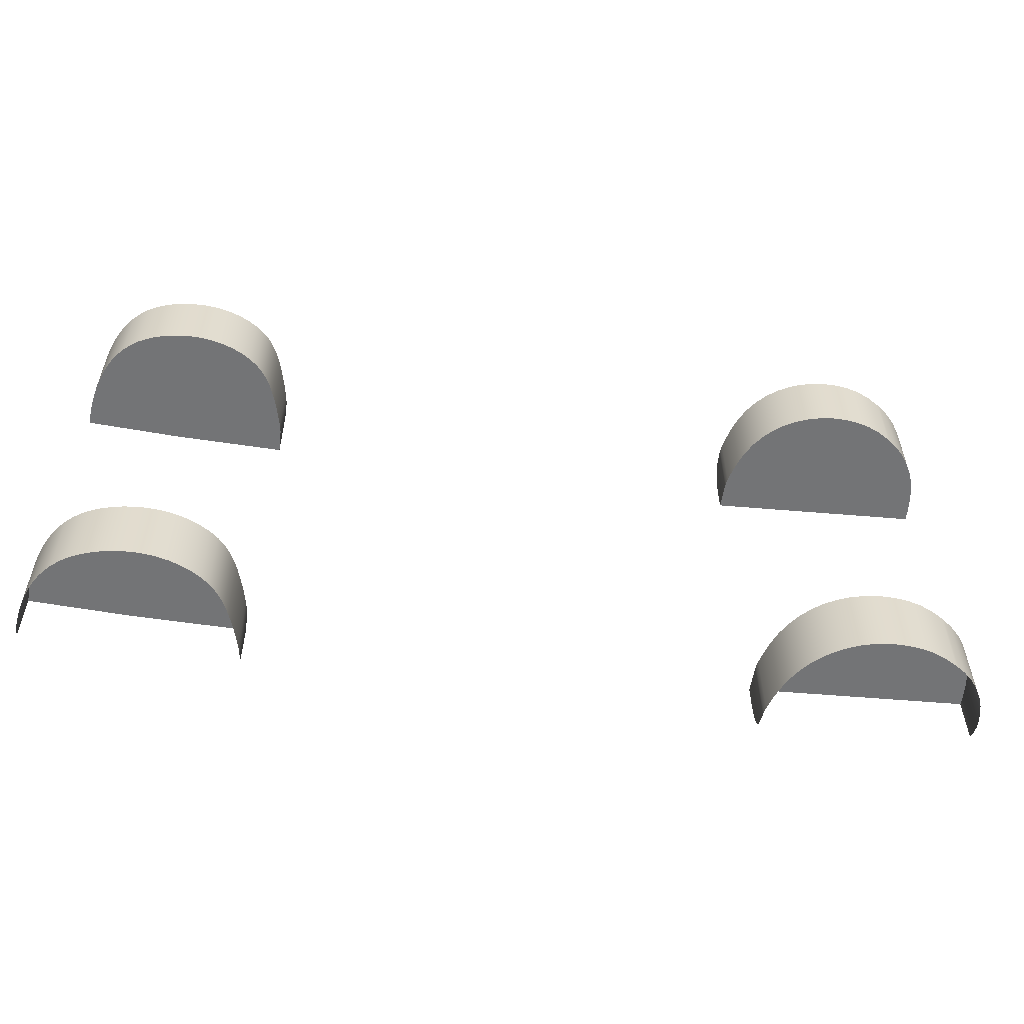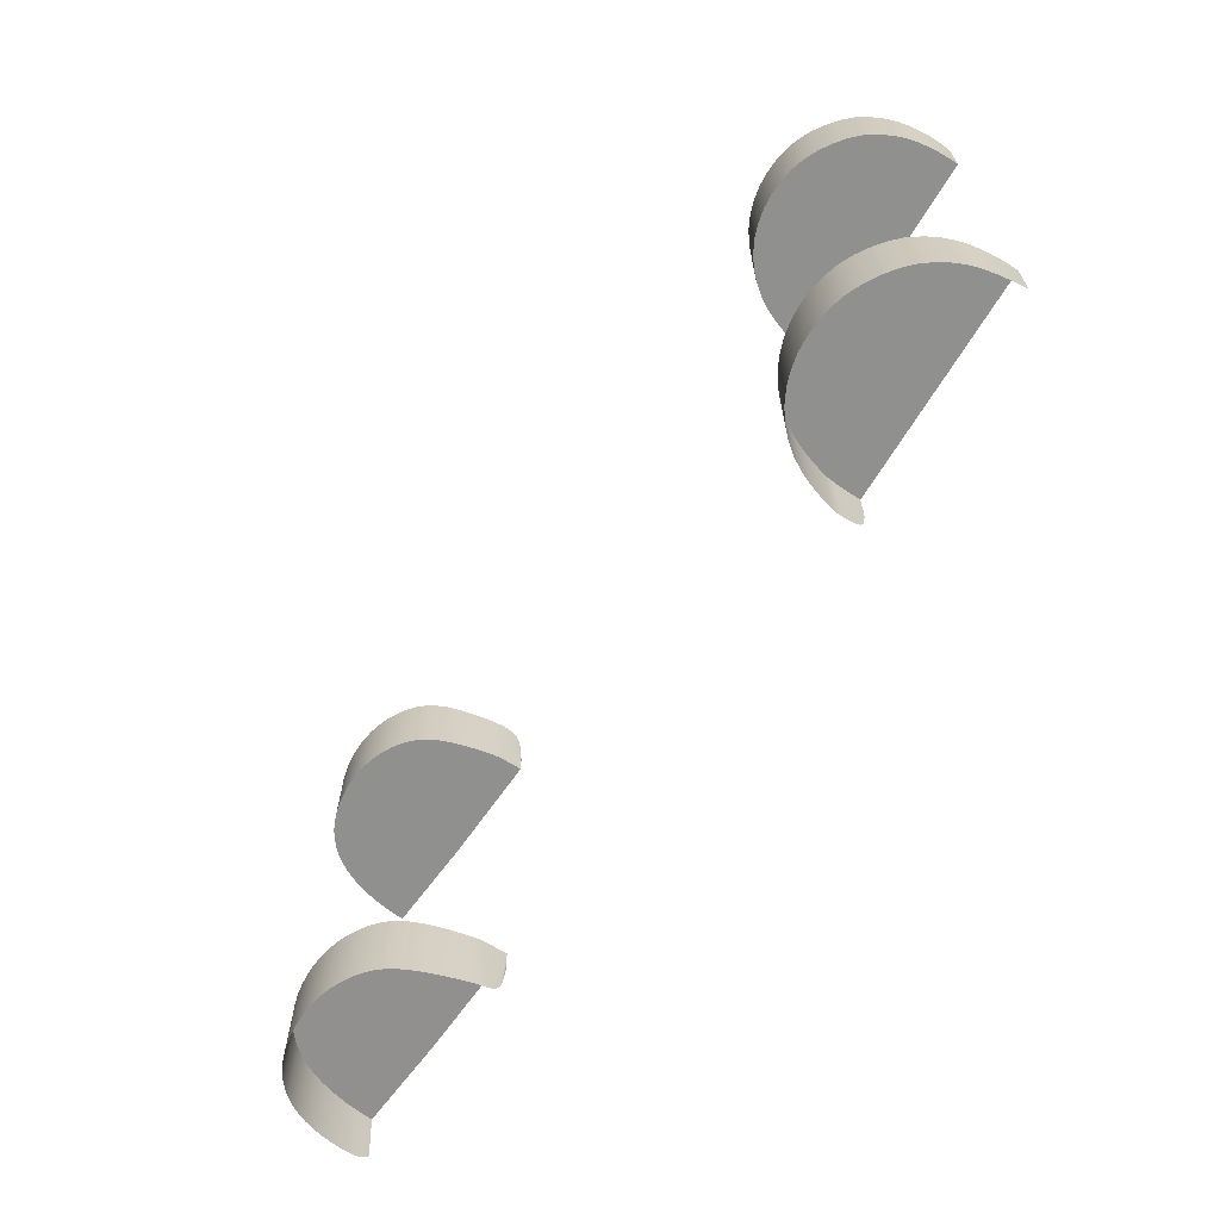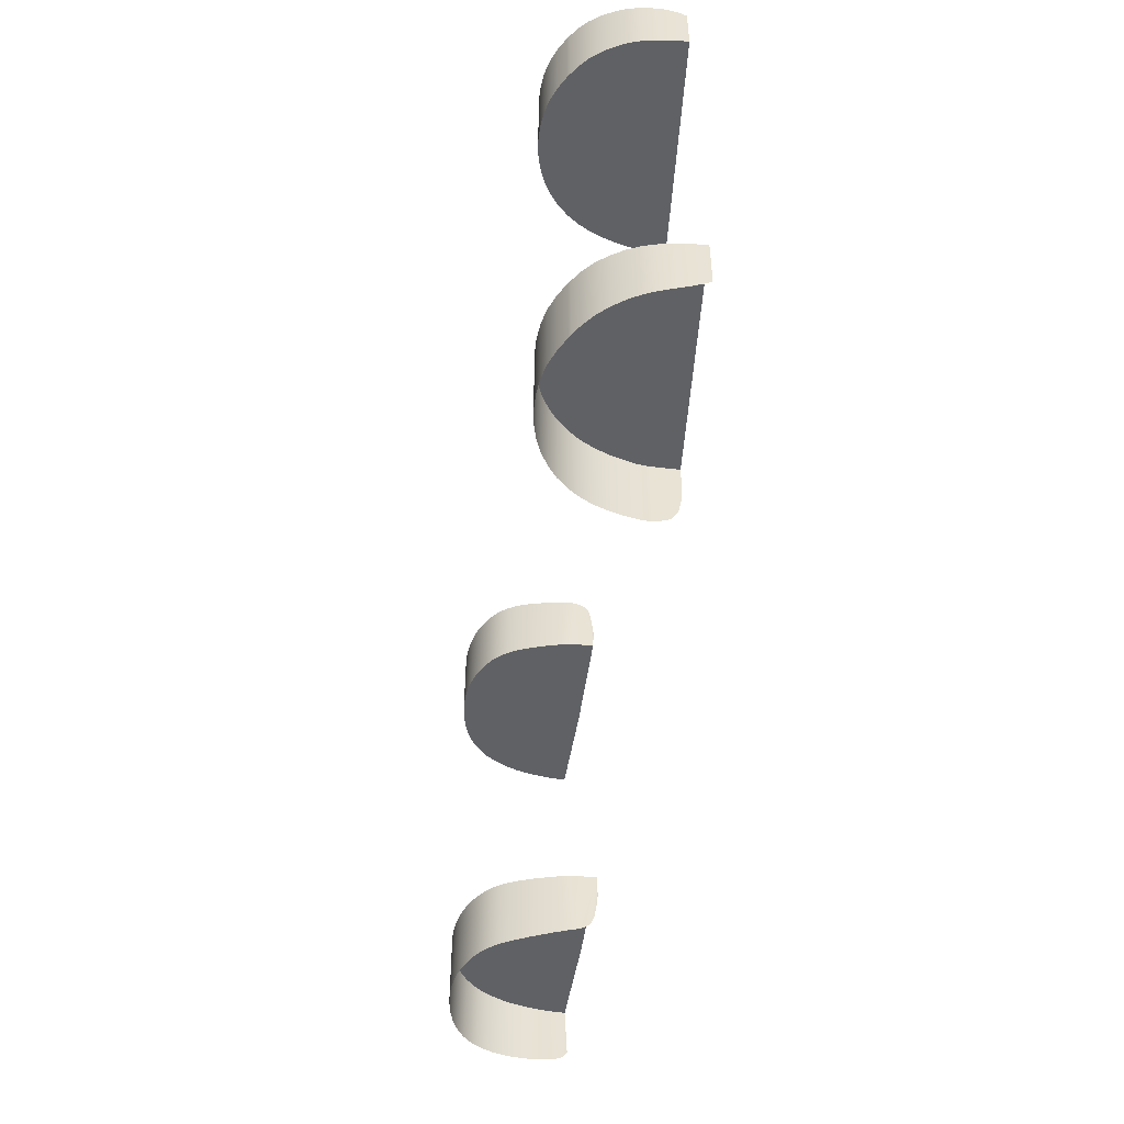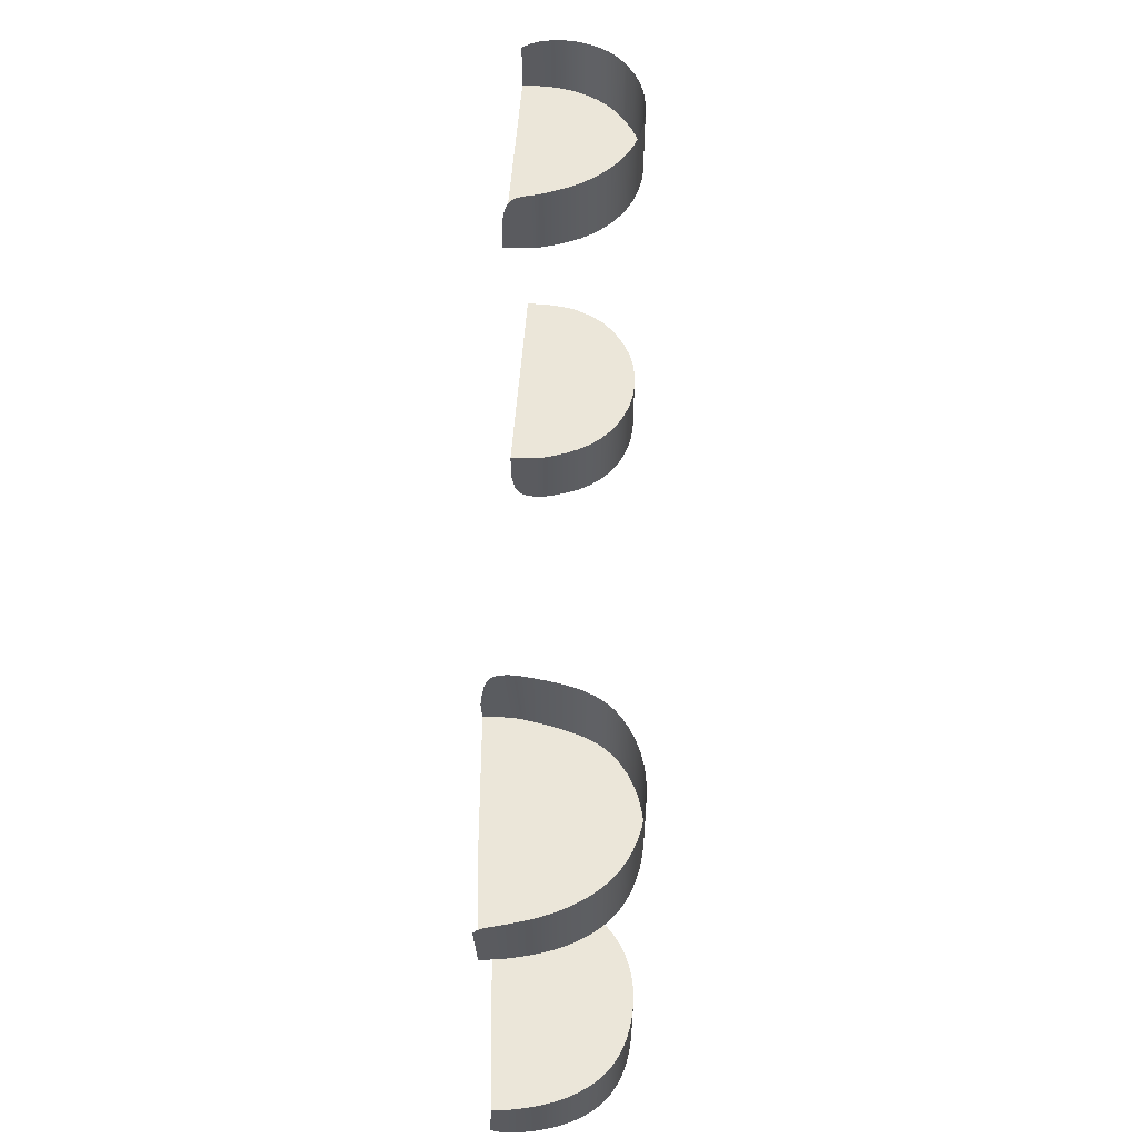
<metadata>
{"format":"obj","ext":"obj","renderer":"f3d","projection":"perspective","resolution":1024,"background":"white","views":[{"elev":-56.1,"azim":171.0,"up":"+Z"},{"elev":-65.6,"azim":-124.7,"up":"+Z"},{"elev":-49.7,"azim":-97.7,"up":"+Z"},{"elev":56.6,"azim":90.4,"up":"+Z"}]}
</metadata>
<code>
v  213.6 -46.44 -99.17
v  213.6 -47.44 -98.52
v  213.5 -44.72 -73.81
v  213.7 -48.67 -73.81
v  121 -34.56 -104.2
v  121.1 -34.56 -73.69
v  120.4 -37.21 -103.9
v  120.2 -38.99 -73.69
v  120 -39.88 -103.5
v  119.8 -41.98 -103
v  119.7 -49.88 -73.69
v  126.2 -17.38 -106
v  126.3 -17.38 -73.7
v  124.6 -21.94 -105.6
v  124.6 -21.94 -73.7
v  123.1 -26.57 -105.1
v  123.2 -26.57 -73.7
v  121.9 -30.9 -104.6
v  122 -30.9 -73.69
v  132.5 -6.072 -106.4
v  135.4 -3.007 -106.4
v  132.5 -6.072 -73.71
v  135.4 -3.007 -73.71
v  130 -9.469 -106.4
v  130.1 -9.469 -73.7
v  128 -13.23 -106.3
v  128 -13.23 -73.7
v  147.2 4.18 -106.2
v  151.7 5.759 -106.2
v  147.2 4.18 -73.73
v  151.7 5.759 -73.73
v  142.8 2.163 -106.3
v  142.9 2.163 -73.72
v  138.9 -0.2475 -106.4
v  138.9 -0.2475 -73.72
v  170.6 7.487 -106.1
v  170.6 7.487 -73.76
v  165.8 7.697 -106.1
v  165.9 7.697 -73.75
v  161.1 7.495 -106.1
v  161.1 7.495 -73.74
v  156.3 6.857 -106.1
v  156.4 6.857 -73.74
v  184.4 4.567 -106.1
v  188.5 2.875 -106.1
v  184.4 4.567 -73.77
v  188.5 2.875 -73.78
v  179.9 5.909 -106.1
v  180 5.909 -73.77
v  175.3 6.887 -106.1
v  175.3 6.886 -73.76
v  199.2 -4.66 -105.5
v  201.7 -7.458 -105.2
v  199.2 -4.66 -73.79
v  201.7 -7.458 -73.8
v  195.7 -1.544 -105.8
v  195.8 -1.544 -73.79
v  192.3 0.8435 -106
v  192.3 0.8435 -73.78
v  208.3 -19.01 -103.9
v  209.8 -23.25 -103.4
v  208.3 -19.01 -73.8
v  209.9 -23.25 -73.81
v  206.4 -14.9 -104.4
v  206.4 -14.9 -73.8
v  204.2 -11.02 -104.9
v  204.2 -11.02 -73.8
v  212.6 -35.42 -101.8
v  213 -38.61 -101.4
v  212.6 -35.42 -73.81
v  213 -38.61 -73.81
v  211.9 -31.66 -102.4
v  212 -31.66 -73.81
v  211 -27.54 -102.9
v  211.1 -27.54 -73.81
v  213.3 -41.02 -100.9
v  213.3 -41.02 -73.81
v  213.4 -42.83 -100.6
v  119.7 -47.71 -98.26
v  119.8 -48.63 -95.33
v  120.4 -50.26 -83.49
v  213.7 -48.34 -97.78
v  213.7 -49.12 -96.93
v  213.5 -45.37 -99.71
v  119.7 -43.48 -102.5
v  119.7 -45.02 -101.7
v  119.7 -46.47 -100.3
v  213.5 -44.22 -100.2
v  213.8 -49.77 -95.96
v  170 -49.88 -73.76
v  120.2 -49.83 -87.73
v  -199.1 -40.26 -73.76
v  -199.1 -41.47 -73.76
v  -199.1 -41.47 -95.88
v  -199.1 -38.58 -73.76
v  -199.1 -40.26 -96.73
v  -198.9 -36.03 -73.76
v  -199.1 -38.58 -97.71
v  -198.6 -32.55 -73.76
v  -198.9 -36.03 -98.92
v  -198.2 -29.58 -73.76
v  -198.6 -32.55 -100.2
v  -198 -28.05 -73.76
v  -198.2 -29.58 -100.9
v  -197 -23.19 -73.76
v  -198 -28.05 -101.3
v  -195.6 -18.59 -73.76
v  -197 -23.19 -102.2
v  -193.6 -13.94 -73.76
v  -195.6 -18.59 -103
v  -190.7 -8.927 -73.76
v  -193.6 -13.94 -103.7
v  -187.1 -4.095 -73.76
v  -190.7 -8.927 -104.5
v  -182.7 -0.0003 -73.76
v  -187.1 -4.095 -105.3
v  -179.1 2.569 -73.76
v  -182.7 -0.0003 -106
v  -177.8 3.524 -73.76
v  -179.1 2.569 -106.4
v  -172.3 6.642 -73.76
v  -177.8 3.524 -106.5
v  -166.5 9.079 -73.76
v  -172.3 6.642 -106.9
v  -160.5 10.56 -73.76
v  -166.5 9.079 -107.1
v  -154.3 11.2 -73.76
v  -160.5 10.56 -107.2
v  -148.1 11.12 -73.76
v  -154.3 11.2 -107.3
v  -142 10.3 -73.76
v  -148.1 11.12 -107.3
v  -136 8.686 -73.76
v  -142 10.3 -107.3
v  -130.4 6.324 -73.76
v  -136 8.686 -107.4
v  -125.1 3.248 -73.76
v  -130.4 6.324 -107.4
v  -120.3 -0.5323 -73.76
v  -125.1 3.248 -107.5
v  -116.1 -5.007 -73.76
v  -120.3 -0.5323 -107.4
v  -112.5 -9.994 -73.76
v  -116.1 -5.007 -107.3
v  -109.6 -15.31 -73.76
v  -112.5 -9.994 -107.1
v  -107.4 -20.96 -73.76
v  -109.6 -15.31 -106.8
v  -105.6 -26.92 -73.76
v  -107.4 -20.96 -106.5
v  -104.5 -31.92 -73.76
v  -105.6 -26.92 -106.1
v  -104.1 -34.64 -73.76
v  -104.5 -31.92 -105.7
v  -104 -36.27 -73.76
v  -104.1 -34.64 -105.5
v  -104 -37.99 -73.76
v  -104 -36.27 -105.3
v  -104 -39.79 -73.76
v  -104 -37.99 -105
v  -104 -41.65 -73.76
v  -104 -39.79 -104.5
v  -104 -43.44 -73.76
v  -104 -41.65 -103.8
v  -104 -45.01 -73.76
v  -104 -43.44 -102.6
v  -104 -46.24 -73.76
v  -104 -45.01 -100.6
v  -104 -47.02 -73.76
v  -104 -46.24 -97.89
v  -104 -47.5 -73.76
v  -104 -47.02 -94.6
v  -104 -47.8 -73.76
v  -104 -47.5 -91.43
v  -104 -47.98 -73.76
v  -104 -47.8 -89.07
v  -104 -47.98 -87.04
v  213.6 -46.44 99.17
v  213.5 -44.72 73.81
v  213.6 -47.44 98.52
v  213.7 -48.67 73.81
v  121 -34.56 104.2
v  120.4 -37.21 103.9
v  121.1 -34.56 73.69
v  120.2 -38.99 73.69
v  120 -39.88 103.5
v  119.8 -41.98 103
v  119.7 -49.88 73.69
v  126.2 -17.38 106
v  124.6 -21.94 105.6
v  126.3 -17.38 73.7
v  124.6 -21.94 73.7
v  123.1 -26.57 105.1
v  123.2 -26.57 73.7
v  121.9 -30.9 104.6
v  122 -30.9 73.69
v  132.5 -6.072 106.4
v  132.5 -6.072 73.71
v  135.4 -3.007 106.4
v  135.4 -3.007 73.71
v  130 -9.469 106.4
v  130.1 -9.469 73.7
v  128 -13.23 106.3
v  128 -13.23 73.7
v  147.2 4.18 106.2
v  147.2 4.18 73.73
v  151.7 5.759 106.2
v  151.7 5.759 73.73
v  142.8 2.163 106.3
v  142.9 2.163 73.72
v  138.9 -0.2475 106.4
v  138.9 -0.2475 73.72
v  170.6 7.487 106.1
v  165.8 7.697 106.1
v  170.6 7.487 73.76
v  165.9 7.697 73.75
v  161.1 7.495 106.1
v  161.1 7.495 73.74
v  156.3 6.857 106.1
v  156.4 6.857 73.74
v  184.4 4.567 106.1
v  184.4 4.567 73.77
v  188.5 2.875 106.1
v  188.5 2.875 73.78
v  179.9 5.909 106.1
v  180 5.909 73.77
v  175.3 6.887 106.1
v  175.3 6.886 73.76
v  199.2 -4.66 105.5
v  199.2 -4.66 73.79
v  201.7 -7.458 105.2
v  201.7 -7.458 73.8
v  195.7 -1.544 105.8
v  195.8 -1.544 73.79
v  192.3 0.8435 106
v  192.3 0.8435 73.78
v  208.3 -19.01 103.9
v  208.3 -19.01 73.8
v  209.8 -23.25 103.4
v  209.9 -23.25 73.81
v  206.4 -14.9 104.4
v  206.4 -14.9 73.8
v  204.2 -11.02 104.9
v  204.2 -11.02 73.8
v  212.6 -35.42 101.8
v  212.6 -35.42 73.81
v  213 -38.61 101.4
v  213 -38.61 73.81
v  211.9 -31.66 102.4
v  212 -31.66 73.81
v  211 -27.54 102.9
v  211.1 -27.54 73.81
v  213.3 -41.02 100.9
v  213.3 -41.02 73.81
v  213.4 -42.83 100.6
v  119.7 -47.71 98.26
v  119.8 -48.63 95.33
v  120.4 -50.26 83.49
v  213.7 -49.12 96.93
v  213.7 -48.34 97.78
v  213.5 -45.37 99.71
v  119.7 -43.48 102.5
v  119.7 -45.02 101.7
v  119.7 -46.47 100.3
v  213.5 -44.22 100.2
v  213.8 -49.77 95.96
v  170 -49.88 73.76
v  120.2 -49.83 87.73
v  -199.1 -40.26 73.76
v  -199.1 -41.47 95.88
v  -199.1 -41.47 73.76
v  -199.1 -38.58 73.76
v  -199.1 -40.26 96.73
v  -198.9 -36.03 73.76
v  -199.1 -38.58 97.71
v  -198.6 -32.55 73.76
v  -198.9 -36.03 98.92
v  -198.2 -29.58 73.76
v  -198.6 -32.55 100.2
v  -198 -28.05 73.76
v  -198.2 -29.58 100.9
v  -197 -23.19 73.76
v  -198 -28.05 101.3
v  -195.6 -18.59 73.76
v  -197 -23.19 102.2
v  -193.6 -13.94 73.76
v  -195.6 -18.59 103
v  -190.7 -8.927 73.76
v  -193.6 -13.94 103.7
v  -187.1 -4.095 73.76
v  -190.7 -8.927 104.5
v  -182.7 -0.0003 73.76
v  -187.1 -4.095 105.3
v  -179.1 2.569 73.76
v  -182.7 -0.0003 106
v  -177.8 3.524 73.76
v  -179.1 2.569 106.4
v  -172.3 6.642 73.76
v  -177.8 3.524 106.5
v  -166.5 9.079 73.76
v  -172.3 6.642 106.9
v  -160.5 10.56 73.76
v  -166.5 9.079 107.1
v  -154.3 11.2 73.76
v  -160.5 10.56 107.2
v  -148.1 11.12 73.76
v  -154.3 11.2 107.3
v  -142 10.3 73.76
v  -148.1 11.12 107.3
v  -136 8.686 73.76
v  -142 10.3 107.3
v  -130.4 6.324 73.76
v  -136 8.686 107.4
v  -125.1 3.248 73.76
v  -130.4 6.324 107.4
v  -120.3 -0.5323 73.76
v  -125.1 3.248 107.5
v  -116.1 -5.007 73.76
v  -120.3 -0.5323 107.4
v  -112.5 -9.994 73.76
v  -116.1 -5.007 107.3
v  -109.6 -15.31 73.76
v  -112.5 -9.994 107.1
v  -107.4 -20.96 73.76
v  -109.6 -15.31 106.8
v  -105.6 -26.92 73.76
v  -107.4 -20.96 106.5
v  -104.5 -31.92 73.76
v  -105.6 -26.92 106.1
v  -104.1 -34.64 73.76
v  -104.5 -31.92 105.7
v  -104 -36.27 73.76
v  -104.1 -34.64 105.5
v  -104 -37.99 73.76
v  -104 -36.27 105.3
v  -104 -39.79 73.76
v  -104 -37.99 105
v  -104 -41.65 73.76
v  -104 -39.79 104.5
v  -104 -43.44 73.76
v  -104 -41.65 103.8
v  -104 -45.01 73.76
v  -104 -43.44 102.6
v  -104 -46.24 73.76
v  -104 -45.01 100.6
v  -104 -47.02 73.76
v  -104 -46.24 97.89
v  -104 -47.5 73.76
v  -104 -47.02 94.6
v  -104 -47.8 73.76
v  -104 -47.5 91.43
v  -104 -47.98 73.76
v  -104 -47.8 89.07
v  -104 -47.98 87.04
g X6164_20_WLCH_C_N_X6164_20_WLCH_C
f 1 2 3
f 2 4 3
f 5 6 7
f 7 6 8
f 9 8 10
f 10 8 11
f 12 13 14
f 14 13 15
f 14 15 16
f 16 15 17
f 18 19 5
f 5 19 6
f 16 17 18
f 18 17 19
f 20 21 22
f 21 23 22
f 20 22 24
f 24 22 25
f 26 27 12
f 12 27 13
f 24 25 26
f 26 25 27
f 28 29 30
f 29 31 30
f 32 28 33
f 28 30 33
f 21 34 23
f 34 35 23
f 34 32 35
f 32 33 35
f 36 37 38
f 38 37 39
f 40 38 41
f 38 39 41
f 29 42 31
f 42 43 31
f 42 40 43
f 40 41 43
f 44 45 46
f 45 47 46
f 48 44 49
f 44 46 49
f 50 51 36
f 36 51 37
f 48 49 50
f 50 49 51
f 52 53 54
f 53 55 54
f 56 52 57
f 52 54 57
f 45 58 47
f 58 59 47
f 58 56 59
f 56 57 59
f 60 61 62
f 61 63 62
f 64 60 65
f 60 62 65
f 53 66 55
f 66 67 55
f 66 64 67
f 64 65 67
f 68 69 70
f 69 71 70
f 72 68 73
f 68 70 73
f 61 74 63
f 74 75 63
f 74 72 75
f 72 73 75
f 69 76 71
f 76 77 71
f 76 78 77
f 78 3 77
f 79 11 80
f 11 81 80
f 4 82 83
f 4 2 82
f 3 84 1
f 11 85 10
f 11 86 85
f 11 79 87
f 11 87 86
f 8 9 7
f 3 88 84
f 3 78 88
f 4 83 89
f 90 3 4
f 90 8 6
f 90 11 8
f 90 15 13
f 90 17 15
f 90 6 19
f 90 19 17
f 90 22 23
f 90 25 22
f 90 13 27
f 90 27 25
f 90 30 31
f 90 33 30
f 90 23 35
f 90 35 33
f 90 39 37
f 90 41 39
f 90 31 43
f 90 43 41
f 90 46 47
f 90 49 46
f 90 37 51
f 90 51 49
f 90 54 55
f 90 57 54
f 90 47 59
f 90 59 57
f 90 62 63
f 90 65 62
f 90 55 67
f 90 67 65
f 90 70 71
f 90 73 70
f 90 63 75
f 90 75 73
f 90 71 77
f 90 77 3
f 81 91 80
f 92 93 94
f 95 92 96
f 97 95 98
f 99 97 100
f 101 99 102
f 103 101 104
f 105 103 106
f 107 105 108
f 109 107 110
f 111 109 112
f 113 111 114
f 115 113 116
f 117 115 118
f 119 117 120
f 121 119 122
f 123 121 124
f 125 123 126
f 127 125 128
f 129 127 130
f 131 129 132
f 133 131 134
f 135 133 136
f 137 135 138
f 139 137 140
f 141 139 142
f 143 141 144
f 145 143 146
f 147 145 148
f 149 147 150
f 151 149 152
f 153 151 154
f 155 153 156
f 157 155 158
f 159 157 160
f 161 159 162
f 163 161 164
f 165 163 166
f 167 165 168
f 169 167 170
f 171 169 172
f 173 171 174
f 175 173 176
f 95 93 92
f 161 163 93
f 161 93 95
f 173 175 93
f 171 173 93
f 169 171 93
f 167 169 93
f 165 167 93
f 163 165 93
f 157 159 149
f 105 107 109
f 97 149 159
f 151 155 157
f 151 153 155
f 109 111 117
f 101 147 149
f 115 117 111
f 97 99 149
f 143 145 133
f 129 145 147
f 127 147 101
f 131 133 145
f 117 119 121
f 137 139 141
f 135 137 141
f 121 125 127
f 117 127 103
f 121 123 125
f 96 92 94
f 98 95 96
f 100 97 98
f 102 99 100
f 104 101 102
f 106 103 104
f 108 105 106
f 110 107 108
f 112 109 110
f 114 111 112
f 116 113 114
f 118 115 116
f 120 117 118
f 122 119 120
f 124 121 122
f 126 123 124
f 128 125 126
f 130 127 128
f 132 129 130
f 134 131 132
f 136 133 134
f 138 135 136
f 140 137 138
f 142 139 140
f 144 141 142
f 146 143 144
f 148 145 146
f 150 147 148
f 152 149 150
f 154 151 152
f 156 153 154
f 158 155 156
f 160 157 158
f 162 159 160
f 164 161 162
f 166 163 164
f 168 165 166
f 170 167 168
f 172 169 170
f 174 171 172
f 176 173 174
f 177 175 176
f 159 161 95
f 151 157 149
f 95 97 159
f 105 109 117
f 99 101 149
f 113 115 111
f 141 143 133
f 127 129 147
f 103 127 101
f 129 131 145
f 133 135 141
f 117 121 127
f 105 117 103
f 178 179 180
f 180 179 181
f 182 183 184
f 183 185 184
f 186 187 185
f 187 188 185
f 189 190 191
f 190 192 191
f 190 193 192
f 193 194 192
f 195 182 196
f 182 184 196
f 193 195 194
f 195 196 194
f 197 198 199
f 199 198 200
f 197 201 198
f 201 202 198
f 203 189 204
f 189 191 204
f 201 203 202
f 203 204 202
f 205 206 207
f 207 206 208
f 209 210 205
f 205 210 206
f 199 200 211
f 211 200 212
f 211 212 209
f 209 212 210
f 213 214 215
f 214 216 215
f 217 218 214
f 214 218 216
f 207 208 219
f 219 208 220
f 219 220 217
f 217 220 218
f 221 222 223
f 223 222 224
f 225 226 221
f 221 226 222
f 227 213 228
f 213 215 228
f 225 227 226
f 227 228 226
f 229 230 231
f 231 230 232
f 233 234 229
f 229 234 230
f 223 224 235
f 235 224 236
f 235 236 233
f 233 236 234
f 237 238 239
f 239 238 240
f 241 242 237
f 237 242 238
f 231 232 243
f 243 232 244
f 243 244 241
f 241 244 242
f 245 246 247
f 247 246 248
f 249 250 245
f 245 250 246
f 239 240 251
f 251 240 252
f 251 252 249
f 249 252 250
f 247 248 253
f 253 248 254
f 253 254 255
f 255 254 179
f 256 257 188
f 188 257 258
f 181 259 260
f 181 260 180
f 179 178 261
f 188 187 262
f 188 262 263
f 188 264 256
f 188 263 264
f 185 183 186
f 179 261 265
f 179 265 255
f 181 266 259
f 267 181 179
f 267 184 185
f 267 185 188
f 267 191 192
f 267 192 194
f 267 196 184
f 267 194 196
f 267 200 198
f 267 198 202
f 267 204 191
f 267 202 204
f 267 208 206
f 267 206 210
f 267 212 200
f 267 210 212
f 267 215 216
f 267 216 218
f 267 220 208
f 267 218 220
f 267 224 222
f 267 222 226
f 267 228 215
f 267 226 228
f 267 232 230
f 267 230 234
f 267 236 224
f 267 234 236
f 267 240 238
f 267 238 242
f 267 244 232
f 267 242 244
f 267 248 246
f 267 246 250
f 267 252 240
f 267 250 252
f 267 254 248
f 267 179 254
f 258 257 268
f 269 270 271
f 272 273 269
f 274 275 272
f 276 277 274
f 278 279 276
f 280 281 278
f 282 283 280
f 284 285 282
f 286 287 284
f 288 289 286
f 290 291 288
f 292 293 290
f 294 295 292
f 296 297 294
f 298 299 296
f 300 301 298
f 302 303 300
f 304 305 302
f 306 307 304
f 308 309 306
f 310 311 308
f 312 313 310
f 314 315 312
f 316 317 314
f 318 319 316
f 320 321 318
f 322 323 320
f 324 325 322
f 326 327 324
f 328 329 326
f 330 331 328
f 332 333 330
f 334 335 332
f 336 337 334
f 338 339 336
f 340 341 338
f 342 343 340
f 344 345 342
f 346 347 344
f 348 349 346
f 350 351 348
f 352 353 350
f 272 269 271
f 338 271 340
f 338 272 271
f 350 271 352
f 348 271 350
f 346 271 348
f 344 271 346
f 342 271 344
f 340 271 342
f 334 326 336
f 282 286 284
f 274 336 326
f 328 334 332
f 328 332 330
f 286 294 288
f 278 326 324
f 292 288 294
f 274 326 276
f 320 310 322
f 306 324 322
f 304 278 324
f 308 322 310
f 294 298 296
f 314 318 316
f 312 318 314
f 298 304 302
f 294 280 304
f 298 302 300
f 273 270 269
f 275 273 272
f 277 275 274
f 279 277 276
f 281 279 278
f 283 281 280
f 285 283 282
f 287 285 284
f 289 287 286
f 291 289 288
f 293 291 290
f 295 293 292
f 297 295 294
f 299 297 296
f 301 299 298
f 303 301 300
f 305 303 302
f 307 305 304
f 309 307 306
f 311 309 308
f 313 311 310
f 315 313 312
f 317 315 314
f 319 317 316
f 321 319 318
f 323 321 320
f 325 323 322
f 327 325 324
f 329 327 326
f 331 329 328
f 333 331 330
f 335 333 332
f 337 335 334
f 339 337 336
f 341 339 338
f 343 341 340
f 345 343 342
f 347 345 344
f 349 347 346
f 351 349 348
f 353 351 350
f 354 353 352
f 336 272 338
f 328 326 334
f 272 336 274
f 282 294 286
f 276 326 278
f 290 288 292
f 318 310 320
f 304 324 306
f 280 278 304
f 306 322 308
f 310 318 312
f 294 304 298
f 282 280 294

</code>
